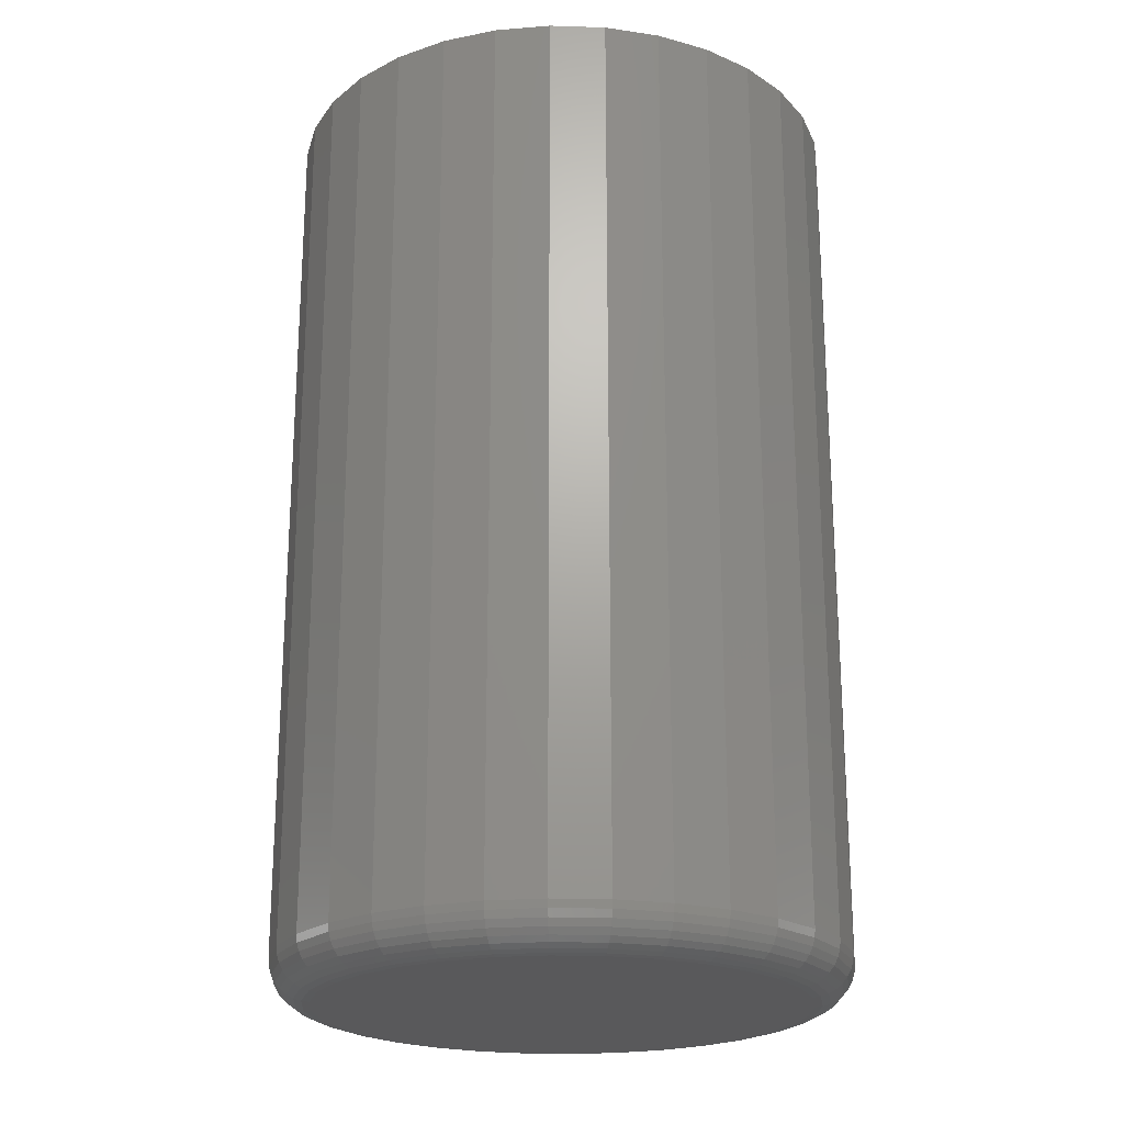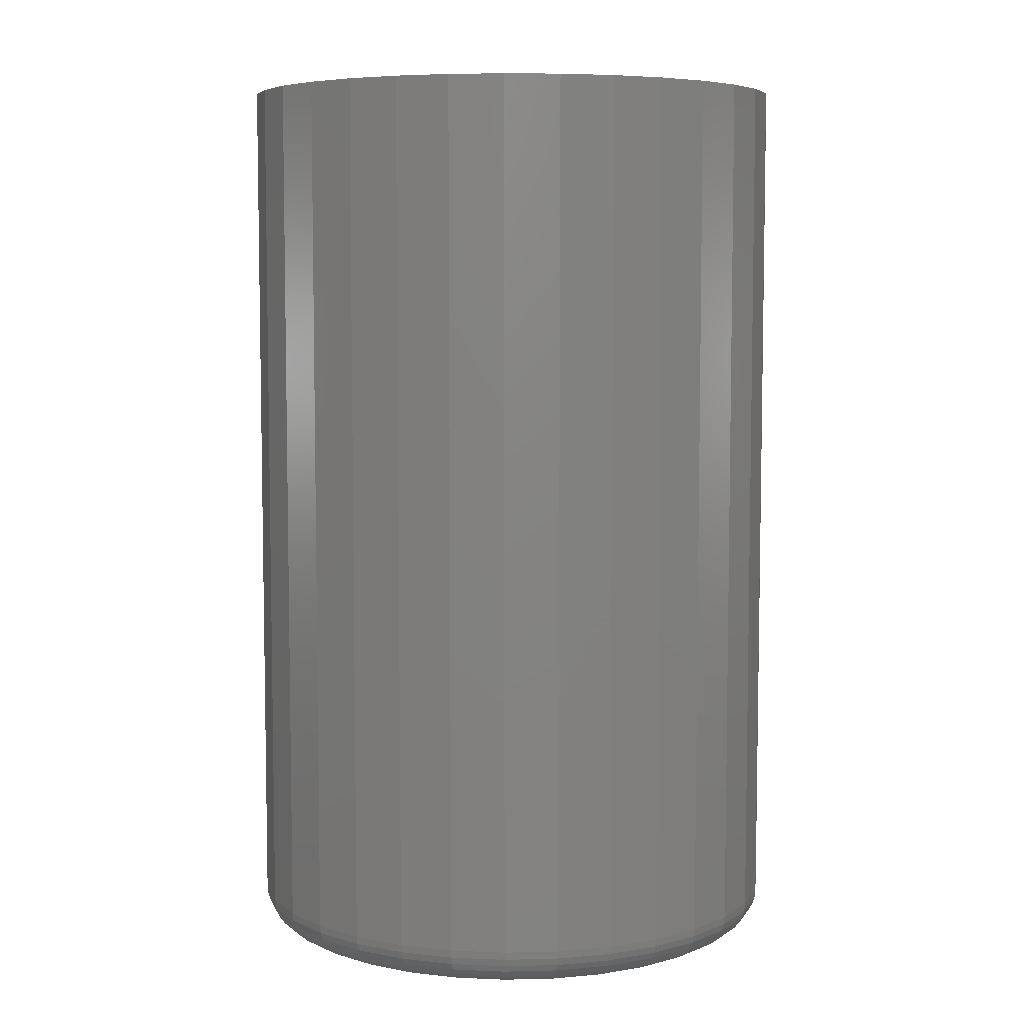
<metadata>
{"format":"stl","ext":"stl","renderer":"f3d","projection":"perspective","resolution":1024,"background":"white","views":[{"elev":-22.0,"azim":171.2,"up":"+Y"},{"elev":6.4,"azim":170.3,"up":"+Y"}]}
</metadata>
<code>
# stl→obj: 320 verts, 636 faces
v 0.2317 -0.3594 -0.119
v 0.2683 -0.3594 -0.119
v 0.25 -0.3594 -0.1172
v 0.2141 -0.3594 -0.1243
v 0.2859 -0.3594 -0.1243
v 0.1979 -0.3594 -0.133
v 0.3021 -0.3594 -0.133
v 0.3021 -0.3594 -0.2889
v 0.2141 -0.3594 -0.2976
v 0.2859 -0.3594 -0.2976
v 0.2317 -0.3594 -0.3029
v 0.2683 -0.3594 -0.3029
v 0.25 -0.3594 -0.3047
v 0.3163 -0.3594 -0.1446
v 0.1837 -0.3594 -0.1446
v 0.328 -0.3594 -0.1589
v 0.172 -0.3594 -0.1589
v 0.3366 -0.3594 -0.1751
v 0.1634 -0.3594 -0.1751
v 0.3419 -0.3594 -0.1926
v 0.1581 -0.3594 -0.1926
v 0.3438 -0.3594 -0.2109
v 0.1562 -0.3594 -0.2109
v 0.3419 -0.3594 -0.2292
v 0.1581 -0.3594 -0.2292
v 0.3366 -0.3594 -0.2468
v 0.1634 -0.3594 -0.2468
v 0.328 -0.3594 -0.263
v 0.172 -0.3594 -0.263
v 0.3163 -0.3594 -0.2772
v 0.1837 -0.3594 -0.2772
v 0.1979 -0.3594 -0.2889
v 0.3594 1.509e-16 -0.2109
v 0.3594 -0.3438 -0.2109
v 0.3573 1.483e-16 -0.2323
v 0.3573 -0.3438 -0.2323
v 0.351 1.453e-16 -0.2528
v 0.351 -0.3438 -0.2528
v 0.3409 1.421e-16 -0.2717
v 0.3409 -0.3438 -0.2717
v 0.3273 1.388e-16 -0.2883
v 0.3273 -0.3438 -0.2883
v 0.3108 1.354e-16 -0.3019
v 0.3108 -0.3438 -0.3019
v 0.2919 1.322e-16 -0.312
v 0.2919 -0.3438 -0.312
v 0.2713 1.292e-16 -0.3182
v 0.2713 -0.3438 -0.3182
v 0.25 1.266e-16 -0.3203
v 0.25 -0.3438 -0.3203
v 0.2287 1.245e-16 -0.3182
v 0.2287 -0.3438 -0.3182
v 0.2081 1.229e-16 -0.312
v 0.2081 -0.3438 -0.312
v 0.1892 1.219e-16 -0.3019
v 0.1892 -0.3438 -0.3019
v 0.1727 1.216e-16 -0.2883
v 0.1727 -0.3438 -0.2883
v 0.1591 1.219e-16 -0.2717
v 0.1591 -0.3438 -0.2717
v 0.149 1.229e-16 -0.2528
v 0.149 -0.3438 -0.2528
v 0.1427 1.245e-16 -0.2323
v 0.1427 -0.3438 -0.2323
v 0.1406 1.266e-16 -0.2109
v 0.1406 -0.3438 -0.2109
v 0.1427 1.292e-16 -0.1896
v 0.1427 -0.3438 -0.1896
v 0.149 1.322e-16 -0.1691
v 0.149 -0.3438 -0.1691
v 0.1591 1.354e-16 -0.1502
v 0.1591 -0.3438 -0.1502
v 0.1727 1.388e-16 -0.1336
v 0.1727 -0.3438 -0.1336
v 0.1892 1.421e-16 -0.12
v 0.1892 -0.3438 -0.12
v 0.2081 1.453e-16 -0.1099
v 0.2081 -0.3438 -0.1099
v 0.2287 1.483e-16 -0.1037
v 0.2287 -0.3438 -0.1037
v 0.25 1.509e-16 -0.1016
v 0.25 -0.3438 -0.1016
v 0.2713 1.531e-16 -0.1037
v 0.2713 -0.3438 -0.1037
v 0.2919 1.546e-16 -0.1099
v 0.2919 -0.3438 -0.1099
v 0.3108 1.556e-16 -0.12
v 0.3108 -0.3438 -0.12
v 0.3273 1.56e-16 -0.1336
v 0.3273 -0.3438 -0.1336
v 0.3409 1.556e-16 -0.1502
v 0.3409 -0.3438 -0.1502
v 0.351 1.546e-16 -0.1691
v 0.351 -0.3438 -0.1691
v 0.3573 1.531e-16 -0.1896
v 0.3573 -0.3438 -0.1896
v 0.1532 -0.3591 -0.2109
v 0.1551 -0.3591 -0.1921
v 0.1503 -0.3582 -0.2109
v 0.1522 -0.3582 -0.1915
v 0.1476 -0.3567 -0.2109
v 0.1495 -0.3567 -0.191
v 0.1452 -0.3548 -0.2109
v 0.1472 -0.3548 -0.1905
v 0.1433 -0.3524 -0.2109
v 0.1453 -0.3524 -0.1901
v 0.1418 -0.3497 -0.2109
v 0.1439 -0.3497 -0.1898
v 0.1409 -0.3468 -0.2109
v 0.143 -0.3468 -0.1897
v 0.3449 -0.3591 -0.1921
v 0.3468 -0.3591 -0.2109
v 0.3478 -0.3582 -0.1915
v 0.3497 -0.3582 -0.2109
v 0.3505 -0.3567 -0.191
v 0.3524 -0.3567 -0.2109
v 0.3528 -0.3548 -0.1905
v 0.3548 -0.3548 -0.2109
v 0.3547 -0.3524 -0.1901
v 0.3567 -0.3524 -0.2109
v 0.3561 -0.3497 -0.1898
v 0.3582 -0.3497 -0.2109
v 0.357 -0.3468 -0.1897
v 0.3591 -0.3468 -0.2109
v 0.3394 -0.3591 -0.1739
v 0.3421 -0.3582 -0.1728
v 0.3446 -0.3567 -0.1717
v 0.3468 -0.3548 -0.1708
v 0.3486 -0.3524 -0.1701
v 0.35 -0.3497 -0.1695
v 0.3508 -0.3468 -0.1692
v 0.3305 -0.3591 -0.1572
v 0.3329 -0.3582 -0.1555
v 0.3352 -0.3567 -0.154
v 0.3371 -0.3548 -0.1527
v 0.3388 -0.3524 -0.1516
v 0.34 -0.3497 -0.1508
v 0.3407 -0.3468 -0.1503
v 0.3184 -0.3591 -0.1425
v 0.3205 -0.3582 -0.1404
v 0.3224 -0.3567 -0.1385
v 0.3241 -0.3548 -0.1368
v 0.3255 -0.3524 -0.1355
v 0.3265 -0.3497 -0.1344
v 0.3271 -0.3468 -0.1338
v 0.3038 -0.3591 -0.1305
v 0.3054 -0.3582 -0.128
v 0.3069 -0.3567 -0.1258
v 0.3082 -0.3548 -0.1238
v 0.3093 -0.3524 -0.1222
v 0.3101 -0.3497 -0.121
v 0.3106 -0.3468 -0.1202
v 0.287 -0.3591 -0.1215
v 0.2882 -0.3582 -0.1188
v 0.2892 -0.3567 -0.1163
v 0.2901 -0.3548 -0.1141
v 0.2908 -0.3524 -0.1123
v 0.2914 -0.3497 -0.111
v 0.2917 -0.3468 -0.1102
v 0.2689 -0.3591 -0.116
v 0.2695 -0.3582 -0.1131
v 0.27 -0.3567 -0.1105
v 0.2704 -0.3548 -0.1082
v 0.2708 -0.3524 -0.1062
v 0.2711 -0.3497 -0.1048
v 0.2713 -0.3468 -0.104
v 0.25 -0.3591 -0.1141
v 0.25 -0.3582 -0.1112
v 0.25 -0.3567 -0.1085
v 0.25 -0.3548 -0.1061
v 0.25 -0.3524 -0.1042
v 0.25 -0.3497 -0.1028
v 0.25 -0.3468 -0.1019
v 0.2311 -0.3591 -0.116
v 0.2305 -0.3582 -0.1131
v 0.23 -0.3567 -0.1105
v 0.2296 -0.3548 -0.1082
v 0.2292 -0.3524 -0.1062
v 0.2289 -0.3497 -0.1048
v 0.2287 -0.3468 -0.104
v 0.213 -0.3591 -0.1215
v 0.2118 -0.3582 -0.1188
v 0.2108 -0.3567 -0.1163
v 0.2099 -0.3548 -0.1141
v 0.2092 -0.3524 -0.1123
v 0.2086 -0.3497 -0.111
v 0.2083 -0.3468 -0.1102
v 0.1962 -0.3591 -0.1305
v 0.1946 -0.3582 -0.128
v 0.1931 -0.3567 -0.1258
v 0.1918 -0.3548 -0.1238
v 0.1907 -0.3524 -0.1222
v 0.1899 -0.3497 -0.121
v 0.1894 -0.3468 -0.1202
v 0.1816 -0.3591 -0.1425
v 0.1795 -0.3582 -0.1404
v 0.1776 -0.3567 -0.1385
v 0.1759 -0.3548 -0.1368
v 0.1745 -0.3524 -0.1355
v 0.1735 -0.3497 -0.1344
v 0.1729 -0.3468 -0.1338
v 0.1695 -0.3591 -0.1572
v 0.1671 -0.3582 -0.1555
v 0.1648 -0.3567 -0.154
v 0.1629 -0.3548 -0.1527
v 0.1612 -0.3524 -0.1516
v 0.16 -0.3497 -0.1508
v 0.1593 -0.3468 -0.1503
v 0.1606 -0.3591 -0.1739
v 0.1579 -0.3582 -0.1728
v 0.1554 -0.3567 -0.1717
v 0.1532 -0.3548 -0.1708
v 0.1514 -0.3524 -0.1701
v 0.15 -0.3497 -0.1695
v 0.1492 -0.3468 -0.1692
v 0.3449 -0.3591 -0.2298
v 0.3478 -0.3582 -0.2304
v 0.3505 -0.3567 -0.2309
v 0.3528 -0.3548 -0.2314
v 0.3547 -0.3524 -0.2318
v 0.3561 -0.3497 -0.232
v 0.357 -0.3468 -0.2322
v 0.1551 -0.3591 -0.2298
v 0.1522 -0.3582 -0.2304
v 0.1495 -0.3567 -0.2309
v 0.1472 -0.3548 -0.2314
v 0.1453 -0.3524 -0.2318
v 0.1439 -0.3497 -0.232
v 0.143 -0.3468 -0.2322
v 0.1606 -0.3591 -0.248
v 0.1579 -0.3582 -0.2491
v 0.1554 -0.3567 -0.2501
v 0.1532 -0.3548 -0.251
v 0.1514 -0.3524 -0.2518
v 0.15 -0.3497 -0.2523
v 0.1492 -0.3468 -0.2527
v 0.1695 -0.3591 -0.2647
v 0.1671 -0.3582 -0.2663
v 0.1648 -0.3567 -0.2678
v 0.1629 -0.3548 -0.2692
v 0.1612 -0.3524 -0.2702
v 0.16 -0.3497 -0.271
v 0.1593 -0.3468 -0.2715
v 0.1816 -0.3591 -0.2794
v 0.1795 -0.3582 -0.2815
v 0.1776 -0.3567 -0.2834
v 0.1759 -0.3548 -0.285
v 0.1745 -0.3524 -0.2864
v 0.1735 -0.3497 -0.2874
v 0.1729 -0.3468 -0.2881
v 0.1962 -0.3591 -0.2914
v 0.1946 -0.3582 -0.2939
v 0.1931 -0.3567 -0.2961
v 0.1918 -0.3548 -0.2981
v 0.1907 -0.3524 -0.2997
v 0.1899 -0.3497 -0.3009
v 0.1894 -0.3468 -0.3016
v 0.213 -0.3591 -0.3004
v 0.2118 -0.3582 -0.3031
v 0.2108 -0.3567 -0.3056
v 0.2099 -0.3548 -0.3078
v 0.2092 -0.3524 -0.3096
v 0.2086 -0.3497 -0.3109
v 0.2083 -0.3468 -0.3117
v 0.2311 -0.3591 -0.3059
v 0.2305 -0.3582 -0.3088
v 0.23 -0.3567 -0.3114
v 0.2296 -0.3548 -0.3137
v 0.2292 -0.3524 -0.3156
v 0.2289 -0.3497 -0.317
v 0.2287 -0.3468 -0.3179
v 0.25 -0.3591 -0.3077
v 0.25 -0.3582 -0.3107
v 0.25 -0.3567 -0.3134
v 0.25 -0.3548 -0.3157
v 0.25 -0.3524 -0.3177
v 0.25 -0.3497 -0.3191
v 0.25 -0.3468 -0.32
v 0.2689 -0.3591 -0.3059
v 0.2695 -0.3582 -0.3088
v 0.27 -0.3567 -0.3114
v 0.2704 -0.3548 -0.3137
v 0.2708 -0.3524 -0.3156
v 0.2711 -0.3497 -0.317
v 0.2713 -0.3468 -0.3179
v 0.287 -0.3591 -0.3004
v 0.2882 -0.3582 -0.3031
v 0.2892 -0.3567 -0.3056
v 0.2901 -0.3548 -0.3078
v 0.2908 -0.3524 -0.3096
v 0.2914 -0.3497 -0.3109
v 0.2917 -0.3468 -0.3117
v 0.3038 -0.3591 -0.2914
v 0.3054 -0.3582 -0.2939
v 0.3069 -0.3567 -0.2961
v 0.3082 -0.3548 -0.2981
v 0.3093 -0.3524 -0.2997
v 0.3101 -0.3497 -0.3009
v 0.3106 -0.3468 -0.3016
v 0.3184 -0.3591 -0.2794
v 0.3205 -0.3582 -0.2815
v 0.3224 -0.3567 -0.2834
v 0.3241 -0.3548 -0.285
v 0.3255 -0.3524 -0.2864
v 0.3265 -0.3497 -0.2874
v 0.3271 -0.3468 -0.2881
v 0.3305 -0.3591 -0.2647
v 0.3329 -0.3582 -0.2663
v 0.3352 -0.3567 -0.2678
v 0.3371 -0.3548 -0.2692
v 0.3388 -0.3524 -0.2702
v 0.34 -0.3497 -0.271
v 0.3407 -0.3468 -0.2715
v 0.3394 -0.3591 -0.248
v 0.3421 -0.3582 -0.2491
v 0.3446 -0.3567 -0.2501
v 0.3468 -0.3548 -0.251
v 0.3486 -0.3524 -0.2518
v 0.35 -0.3497 -0.2523
v 0.3508 -0.3468 -0.2527
f 1 2 3
f 2 1 4
f 2 4 5
f 5 4 6
f 5 6 7
f 8 9 10
f 10 9 11
f 10 11 12
f 12 11 13
f 7 6 14
f 14 6 15
f 14 15 16
f 16 15 17
f 16 17 18
f 18 17 19
f 18 19 20
f 20 19 21
f 20 21 22
f 22 21 23
f 22 23 24
f 24 23 25
f 24 25 26
f 26 25 27
f 26 27 28
f 28 27 29
f 28 29 30
f 30 29 31
f 30 31 8
f 8 31 32
f 8 32 9
f 33 34 35
f 35 34 36
f 35 36 37
f 37 36 38
f 37 38 39
f 39 38 40
f 39 40 41
f 41 40 42
f 41 42 43
f 43 42 44
f 43 44 45
f 45 44 46
f 45 46 47
f 47 46 48
f 47 48 49
f 49 48 50
f 49 50 51
f 51 50 52
f 51 52 53
f 53 52 54
f 53 54 55
f 55 54 56
f 55 56 57
f 57 56 58
f 57 58 59
f 59 58 60
f 59 60 61
f 61 60 62
f 61 62 63
f 63 62 64
f 63 64 65
f 65 64 66
f 65 66 67
f 67 66 68
f 67 68 69
f 69 68 70
f 69 70 71
f 71 70 72
f 71 72 73
f 73 72 74
f 73 74 75
f 75 74 76
f 75 76 77
f 77 76 78
f 77 78 79
f 79 78 80
f 79 80 81
f 81 80 82
f 81 82 83
f 83 82 84
f 83 84 85
f 85 84 86
f 85 86 87
f 87 86 88
f 87 88 89
f 89 88 90
f 89 90 91
f 91 90 92
f 91 92 93
f 93 92 94
f 93 94 95
f 95 94 96
f 95 96 33
f 33 96 34
f 23 21 97
f 97 21 98
f 97 98 99
f 99 98 100
f 99 100 101
f 101 100 102
f 101 102 103
f 103 102 104
f 103 104 105
f 105 104 106
f 105 106 107
f 107 106 108
f 107 108 109
f 109 108 110
f 109 110 66
f 66 110 68
f 20 22 111
f 111 22 112
f 111 112 113
f 113 112 114
f 113 114 115
f 115 114 116
f 115 116 117
f 117 116 118
f 117 118 119
f 119 118 120
f 119 120 121
f 121 120 122
f 121 122 123
f 123 122 124
f 123 124 96
f 96 124 34
f 18 20 125
f 125 20 111
f 125 111 126
f 126 111 113
f 126 113 127
f 127 113 115
f 127 115 128
f 128 115 117
f 128 117 129
f 129 117 119
f 129 119 130
f 130 119 121
f 130 121 131
f 131 121 123
f 131 123 94
f 94 123 96
f 16 18 132
f 132 18 125
f 132 125 133
f 133 125 126
f 133 126 134
f 134 126 127
f 134 127 135
f 135 127 128
f 135 128 136
f 136 128 129
f 136 129 137
f 137 129 130
f 137 130 138
f 138 130 131
f 138 131 92
f 92 131 94
f 14 16 139
f 139 16 132
f 139 132 140
f 140 132 133
f 140 133 141
f 141 133 134
f 141 134 142
f 142 134 135
f 142 135 143
f 143 135 136
f 143 136 144
f 144 136 137
f 144 137 145
f 145 137 138
f 145 138 90
f 90 138 92
f 7 14 146
f 146 14 139
f 146 139 147
f 147 139 140
f 147 140 148
f 148 140 141
f 148 141 149
f 149 141 142
f 149 142 150
f 150 142 143
f 150 143 151
f 151 143 144
f 151 144 152
f 152 144 145
f 152 145 88
f 88 145 90
f 5 7 153
f 153 7 146
f 153 146 154
f 154 146 147
f 154 147 155
f 155 147 148
f 155 148 156
f 156 148 149
f 156 149 157
f 157 149 150
f 157 150 158
f 158 150 151
f 158 151 159
f 159 151 152
f 159 152 86
f 86 152 88
f 2 5 160
f 160 5 153
f 160 153 161
f 161 153 154
f 161 154 162
f 162 154 155
f 162 155 163
f 163 155 156
f 163 156 164
f 164 156 157
f 164 157 165
f 165 157 158
f 165 158 166
f 166 158 159
f 166 159 84
f 84 159 86
f 3 2 167
f 167 2 160
f 167 160 168
f 168 160 161
f 168 161 169
f 169 161 162
f 169 162 170
f 170 162 163
f 170 163 171
f 171 163 164
f 171 164 172
f 172 164 165
f 172 165 173
f 173 165 166
f 173 166 82
f 82 166 84
f 1 3 174
f 174 3 167
f 174 167 175
f 175 167 168
f 175 168 176
f 176 168 169
f 176 169 177
f 177 169 170
f 177 170 178
f 178 170 171
f 178 171 179
f 179 171 172
f 179 172 180
f 180 172 173
f 180 173 80
f 80 173 82
f 4 1 181
f 181 1 174
f 181 174 182
f 182 174 175
f 182 175 183
f 183 175 176
f 183 176 184
f 184 176 177
f 184 177 185
f 185 177 178
f 185 178 186
f 186 178 179
f 186 179 187
f 187 179 180
f 187 180 78
f 78 180 80
f 6 4 188
f 188 4 181
f 188 181 189
f 189 181 182
f 189 182 190
f 190 182 183
f 190 183 191
f 191 183 184
f 191 184 192
f 192 184 185
f 192 185 193
f 193 185 186
f 193 186 194
f 194 186 187
f 194 187 76
f 76 187 78
f 15 6 195
f 195 6 188
f 195 188 196
f 196 188 189
f 196 189 197
f 197 189 190
f 197 190 198
f 198 190 191
f 198 191 199
f 199 191 192
f 199 192 200
f 200 192 193
f 200 193 201
f 201 193 194
f 201 194 74
f 74 194 76
f 17 15 202
f 202 15 195
f 202 195 203
f 203 195 196
f 203 196 204
f 204 196 197
f 204 197 205
f 205 197 198
f 205 198 206
f 206 198 199
f 206 199 207
f 207 199 200
f 207 200 208
f 208 200 201
f 208 201 72
f 72 201 74
f 19 17 209
f 209 17 202
f 209 202 210
f 210 202 203
f 210 203 211
f 211 203 204
f 211 204 212
f 212 204 205
f 212 205 213
f 213 205 206
f 213 206 214
f 214 206 207
f 214 207 215
f 215 207 208
f 215 208 70
f 70 208 72
f 21 19 98
f 98 19 209
f 98 209 100
f 100 209 210
f 100 210 102
f 102 210 211
f 102 211 104
f 104 211 212
f 104 212 106
f 106 212 213
f 106 213 108
f 108 213 214
f 108 214 110
f 110 214 215
f 110 215 68
f 68 215 70
f 22 24 112
f 112 24 216
f 112 216 114
f 114 216 217
f 114 217 116
f 116 217 218
f 116 218 118
f 118 218 219
f 118 219 120
f 120 219 220
f 120 220 122
f 122 220 221
f 122 221 124
f 124 221 222
f 124 222 34
f 34 222 36
f 25 23 223
f 223 23 97
f 223 97 224
f 224 97 99
f 224 99 225
f 225 99 101
f 225 101 226
f 226 101 103
f 226 103 227
f 227 103 105
f 227 105 228
f 228 105 107
f 228 107 229
f 229 107 109
f 229 109 64
f 64 109 66
f 27 25 230
f 230 25 223
f 230 223 231
f 231 223 224
f 231 224 232
f 232 224 225
f 232 225 233
f 233 225 226
f 233 226 234
f 234 226 227
f 234 227 235
f 235 227 228
f 235 228 236
f 236 228 229
f 236 229 62
f 62 229 64
f 29 27 237
f 237 27 230
f 237 230 238
f 238 230 231
f 238 231 239
f 239 231 232
f 239 232 240
f 240 232 233
f 240 233 241
f 241 233 234
f 241 234 242
f 242 234 235
f 242 235 243
f 243 235 236
f 243 236 60
f 60 236 62
f 31 29 244
f 244 29 237
f 244 237 245
f 245 237 238
f 245 238 246
f 246 238 239
f 246 239 247
f 247 239 240
f 247 240 248
f 248 240 241
f 248 241 249
f 249 241 242
f 249 242 250
f 250 242 243
f 250 243 58
f 58 243 60
f 32 31 251
f 251 31 244
f 251 244 252
f 252 244 245
f 252 245 253
f 253 245 246
f 253 246 254
f 254 246 247
f 254 247 255
f 255 247 248
f 255 248 256
f 256 248 249
f 256 249 257
f 257 249 250
f 257 250 56
f 56 250 58
f 9 32 258
f 258 32 251
f 258 251 259
f 259 251 252
f 259 252 260
f 260 252 253
f 260 253 261
f 261 253 254
f 261 254 262
f 262 254 255
f 262 255 263
f 263 255 256
f 263 256 264
f 264 256 257
f 264 257 54
f 54 257 56
f 11 9 265
f 265 9 258
f 265 258 266
f 266 258 259
f 266 259 267
f 267 259 260
f 267 260 268
f 268 260 261
f 268 261 269
f 269 261 262
f 269 262 270
f 270 262 263
f 270 263 271
f 271 263 264
f 271 264 52
f 52 264 54
f 13 11 272
f 272 11 265
f 272 265 273
f 273 265 266
f 273 266 274
f 274 266 267
f 274 267 275
f 275 267 268
f 275 268 276
f 276 268 269
f 276 269 277
f 277 269 270
f 277 270 278
f 278 270 271
f 278 271 50
f 50 271 52
f 12 13 279
f 279 13 272
f 279 272 280
f 280 272 273
f 280 273 281
f 281 273 274
f 281 274 282
f 282 274 275
f 282 275 283
f 283 275 276
f 283 276 284
f 284 276 277
f 284 277 285
f 285 277 278
f 285 278 48
f 48 278 50
f 10 12 286
f 286 12 279
f 286 279 287
f 287 279 280
f 287 280 288
f 288 280 281
f 288 281 289
f 289 281 282
f 289 282 290
f 290 282 283
f 290 283 291
f 291 283 284
f 291 284 292
f 292 284 285
f 292 285 46
f 46 285 48
f 8 10 293
f 293 10 286
f 293 286 294
f 294 286 287
f 294 287 295
f 295 287 288
f 295 288 296
f 296 288 289
f 296 289 297
f 297 289 290
f 297 290 298
f 298 290 291
f 298 291 299
f 299 291 292
f 299 292 44
f 44 292 46
f 30 8 300
f 300 8 293
f 300 293 301
f 301 293 294
f 301 294 302
f 302 294 295
f 302 295 303
f 303 295 296
f 303 296 304
f 304 296 297
f 304 297 305
f 305 297 298
f 305 298 306
f 306 298 299
f 306 299 42
f 42 299 44
f 28 30 307
f 307 30 300
f 307 300 308
f 308 300 301
f 308 301 309
f 309 301 302
f 309 302 310
f 310 302 303
f 310 303 311
f 311 303 304
f 311 304 312
f 312 304 305
f 312 305 313
f 313 305 306
f 313 306 40
f 40 306 42
f 26 28 314
f 314 28 307
f 314 307 315
f 315 307 308
f 315 308 316
f 316 308 309
f 316 309 317
f 317 309 310
f 317 310 318
f 318 310 311
f 318 311 319
f 319 311 312
f 319 312 320
f 320 312 313
f 320 313 38
f 38 313 40
f 24 26 216
f 216 26 314
f 216 314 217
f 217 314 315
f 217 315 218
f 218 315 316
f 218 316 219
f 219 316 317
f 219 317 220
f 220 317 318
f 220 318 221
f 221 318 319
f 221 319 222
f 222 319 320
f 222 320 36
f 36 320 38
f 81 83 79
f 77 79 83
f 85 77 83
f 75 77 85
f 87 75 85
f 45 53 43
f 51 53 45
f 47 51 45
f 49 51 47
f 53 55 43
f 43 55 57
f 43 57 41
f 41 57 59
f 41 59 39
f 39 59 61
f 39 61 37
f 37 61 63
f 37 63 35
f 35 63 65
f 35 65 33
f 33 65 67
f 33 67 95
f 95 67 69
f 95 69 93
f 93 69 71
f 93 71 91
f 91 71 73
f 91 73 89
f 89 73 75
f 89 75 87

</code>
